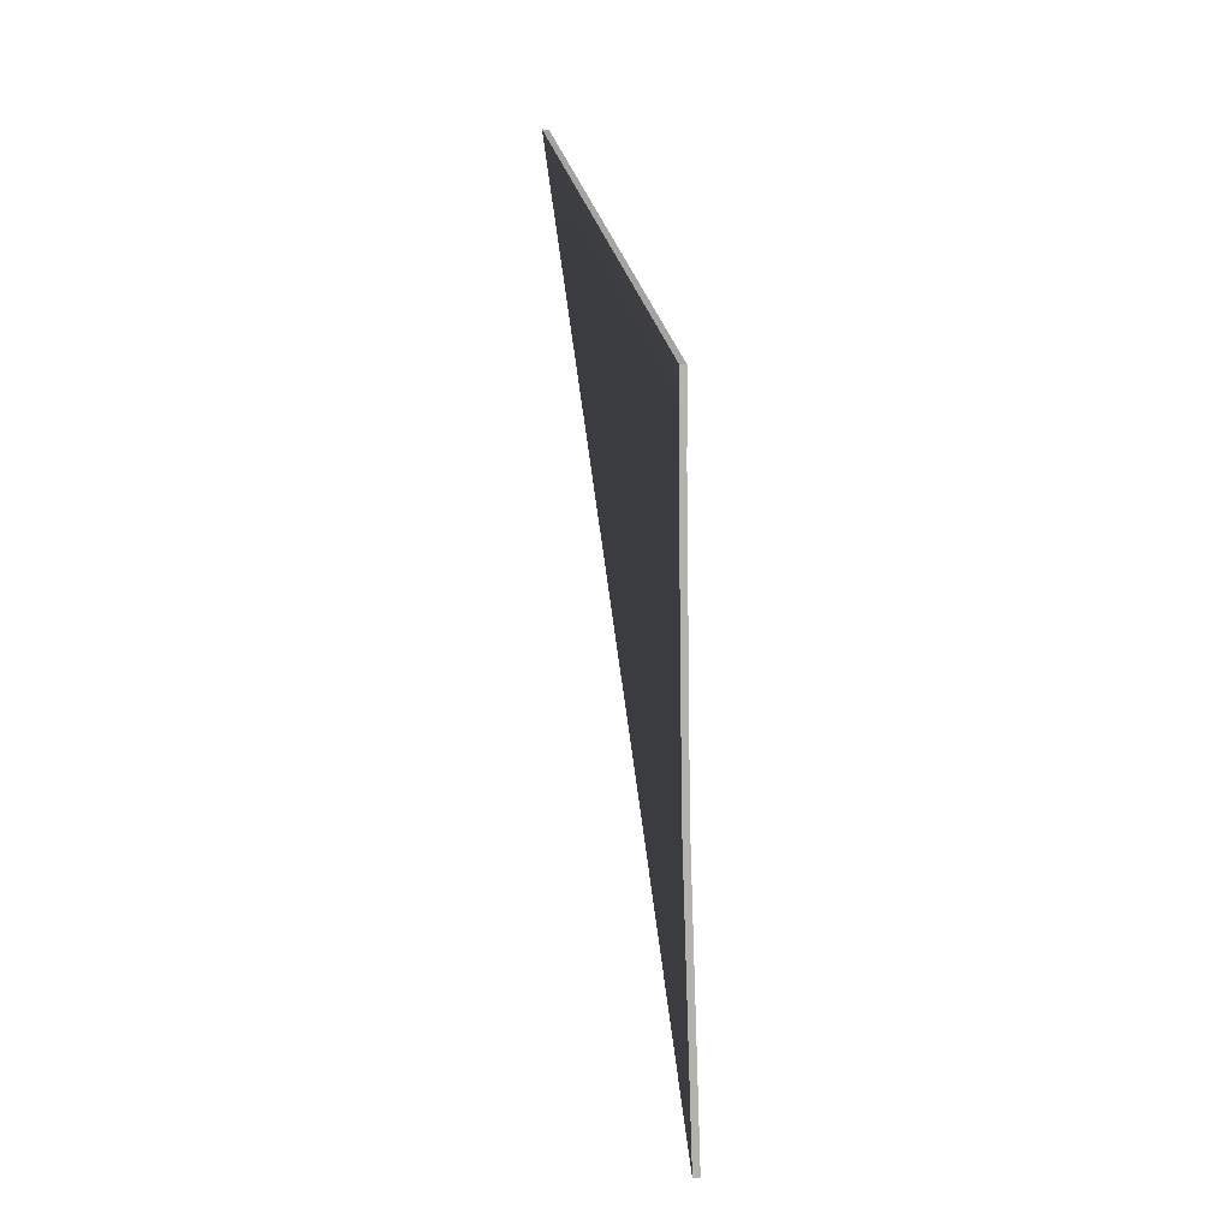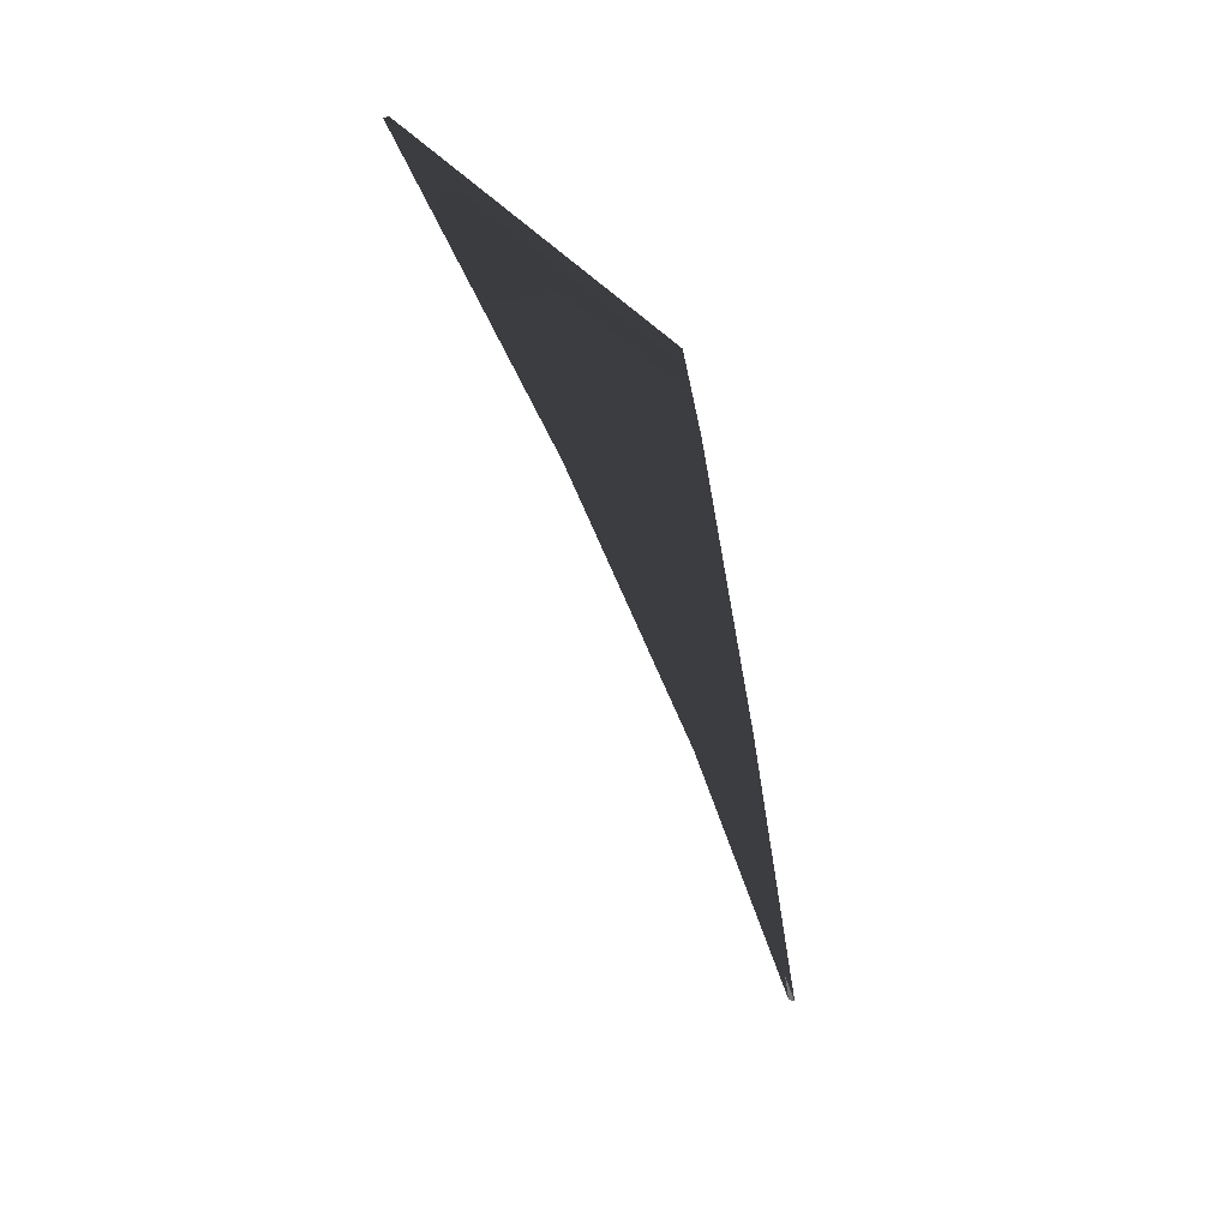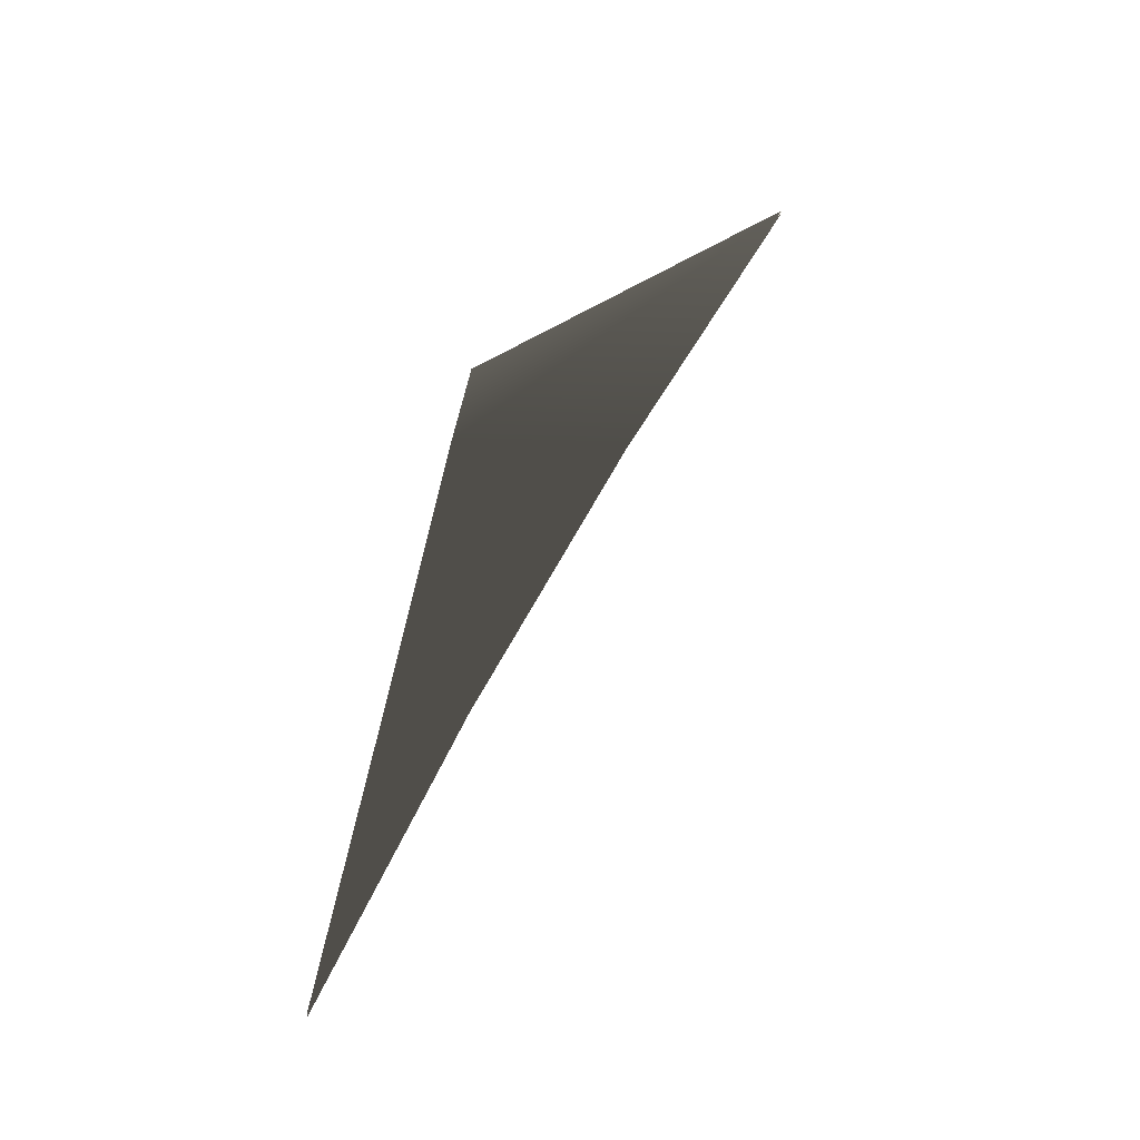
<metadata>
{"format":"obj","ext":"obj","renderer":"f3d","projection":"perspective","resolution":1024,"background":"white","views":[{"elev":10.0,"azim":-26.2,"up":"+Z"},{"elev":13.7,"azim":-137.2,"up":"+Z"},{"elev":-32.0,"azim":87.5,"up":"+Z"}]}
</metadata>
<code>
v 3.551 9 15.01
v 3.319 5.63 12.87
v 3.226 5.449 12.01
v 3.226 7.265 12.01
v 2.982 4.901 9.009
v 2.982 5.716 9.009
v 2.812 4.353 6.007
v 3.631 9 15
v 3.306 5.449 12
v 3.399 5.63 12.86
v 3.306 7.265 12
v 3.062 4.901 9.003
v 3.062 5.716 9.003
v 2.893 4.353 6.003
v 3.226 5.449 12.01
v 3.319 5.63 12.87
v 3.399 5.63 12.86
v 3.306 5.449 12
v 2.982 4.901 9.009
v 3.062 4.901 9.003
v 2.812 4.353 6.007
v 2.893 4.353 6.003
v 3.319 5.63 12.87
v 3.551 9 15.01
v 3.631 9 15
v 3.399 5.63 12.86
g Ramps01_24856_278
f 1 3 2
f 1 4 3
f 4 5 3
f 4 6 5
f 6 7 5
f 8 10 9
f 8 9 11
f 11 9 12
f 11 12 13
f 13 12 14
f 15 17 16
f 15 18 17
f 19 18 15
f 19 20 18
f 21 20 19
f 21 22 20
f 23 25 24
f 23 26 25

</code>
